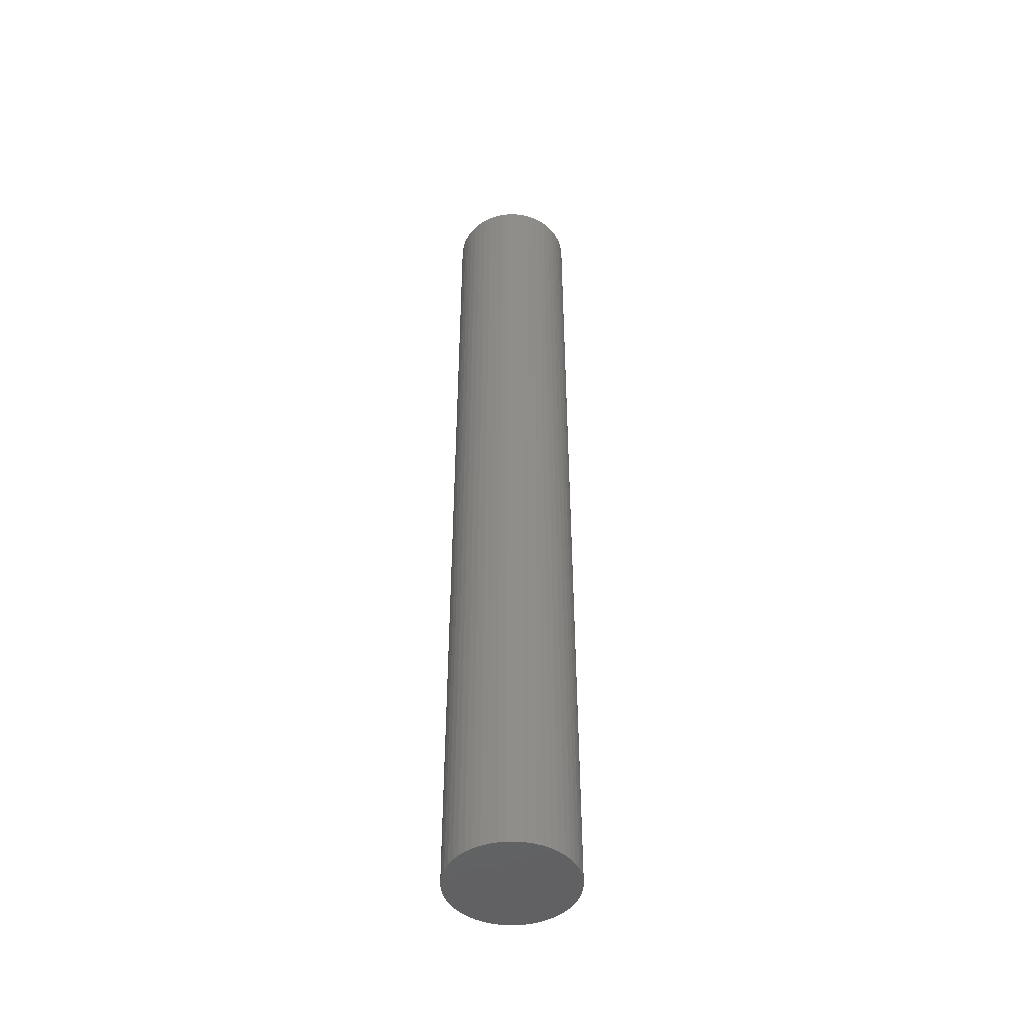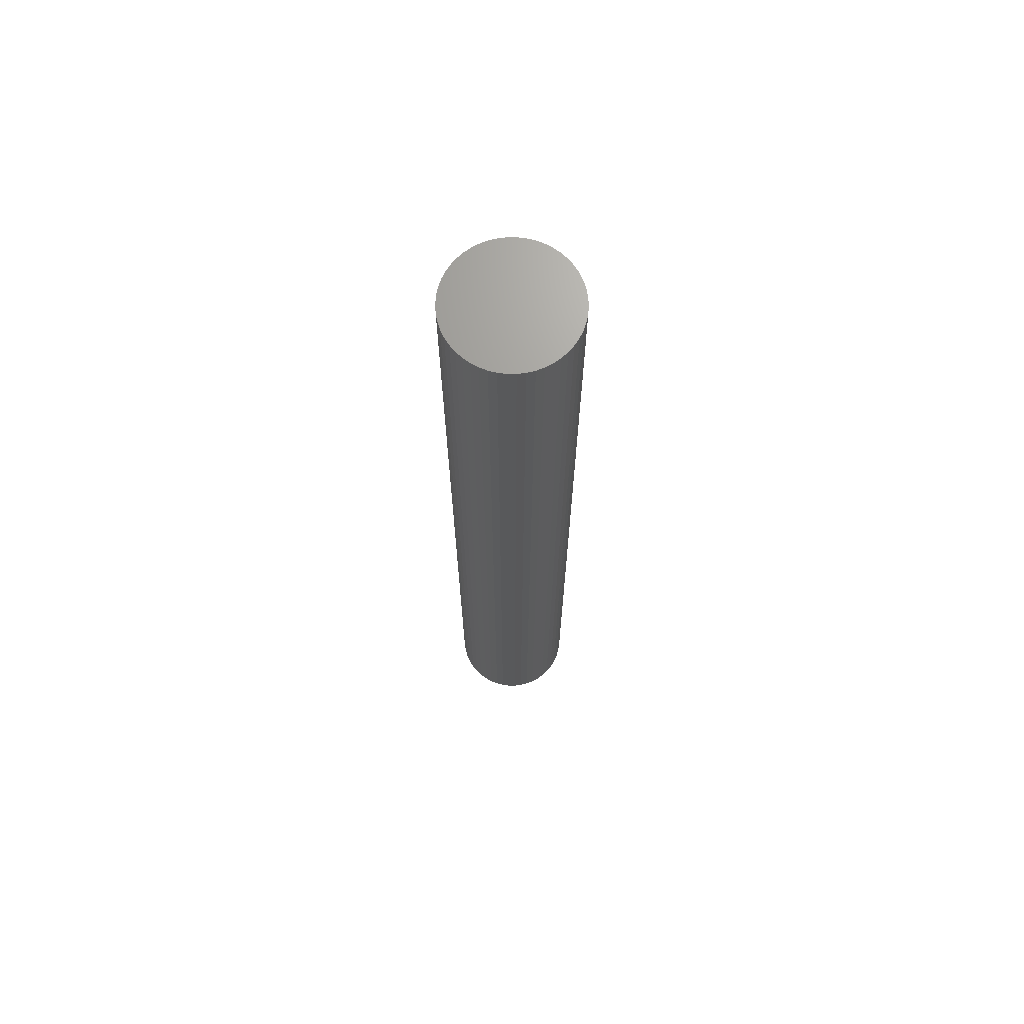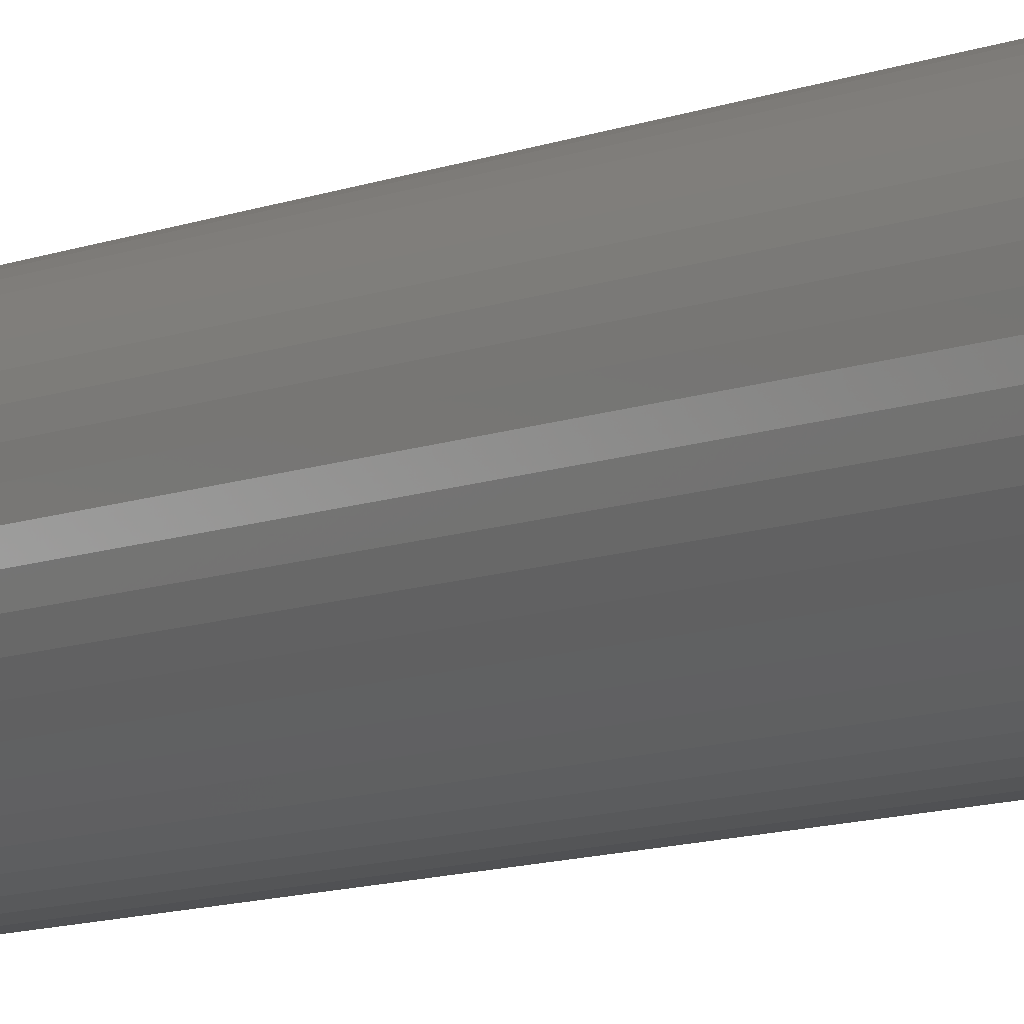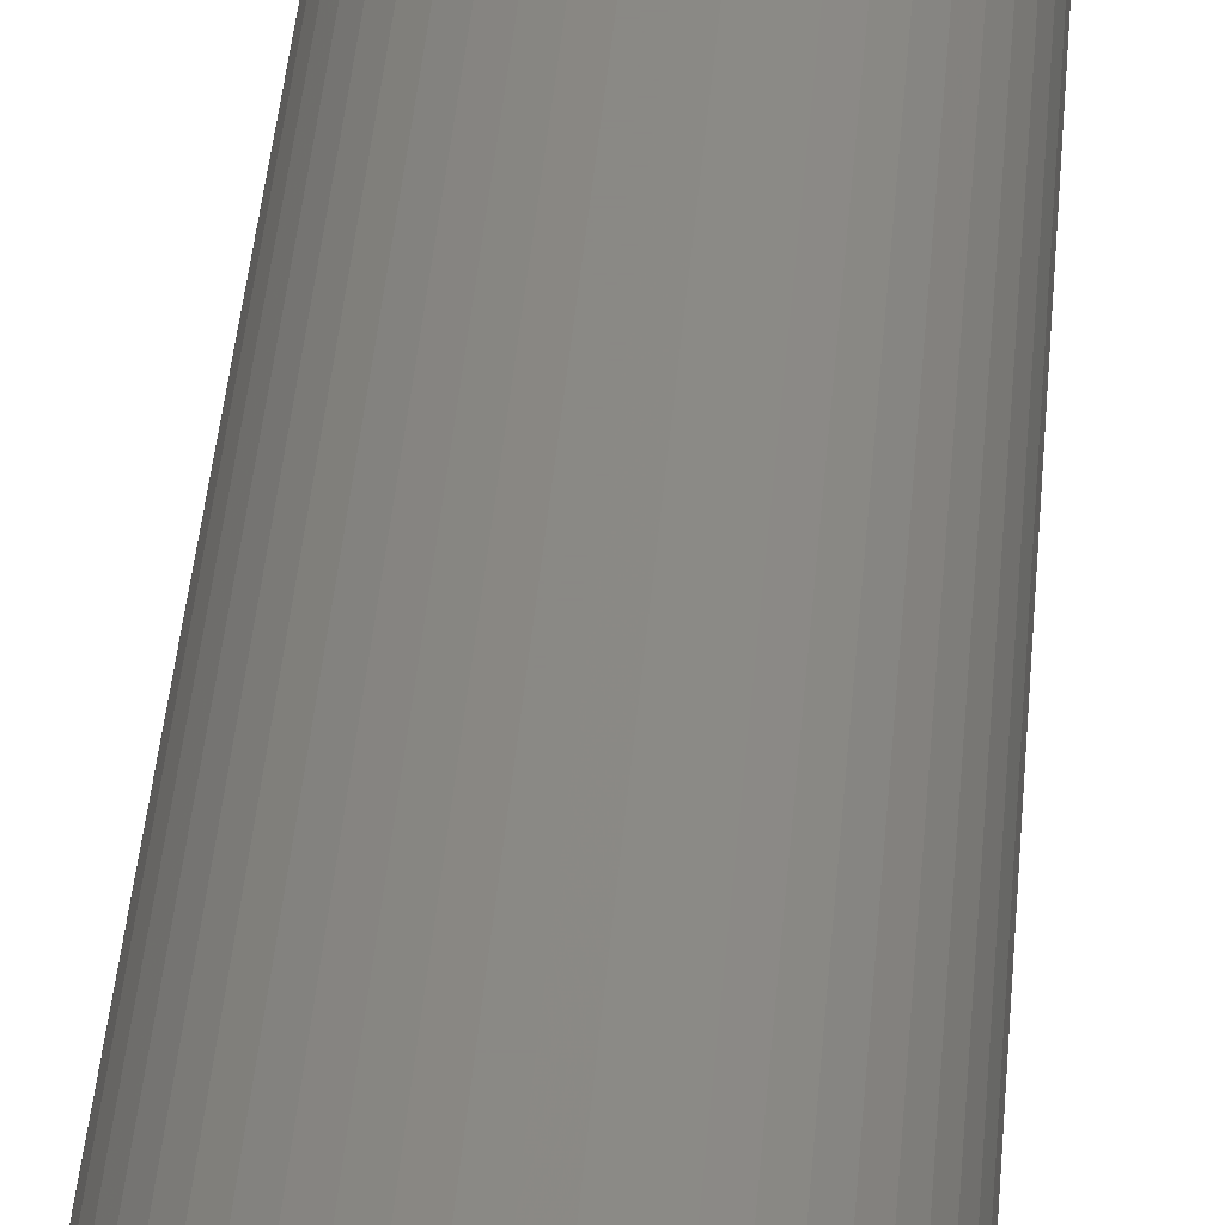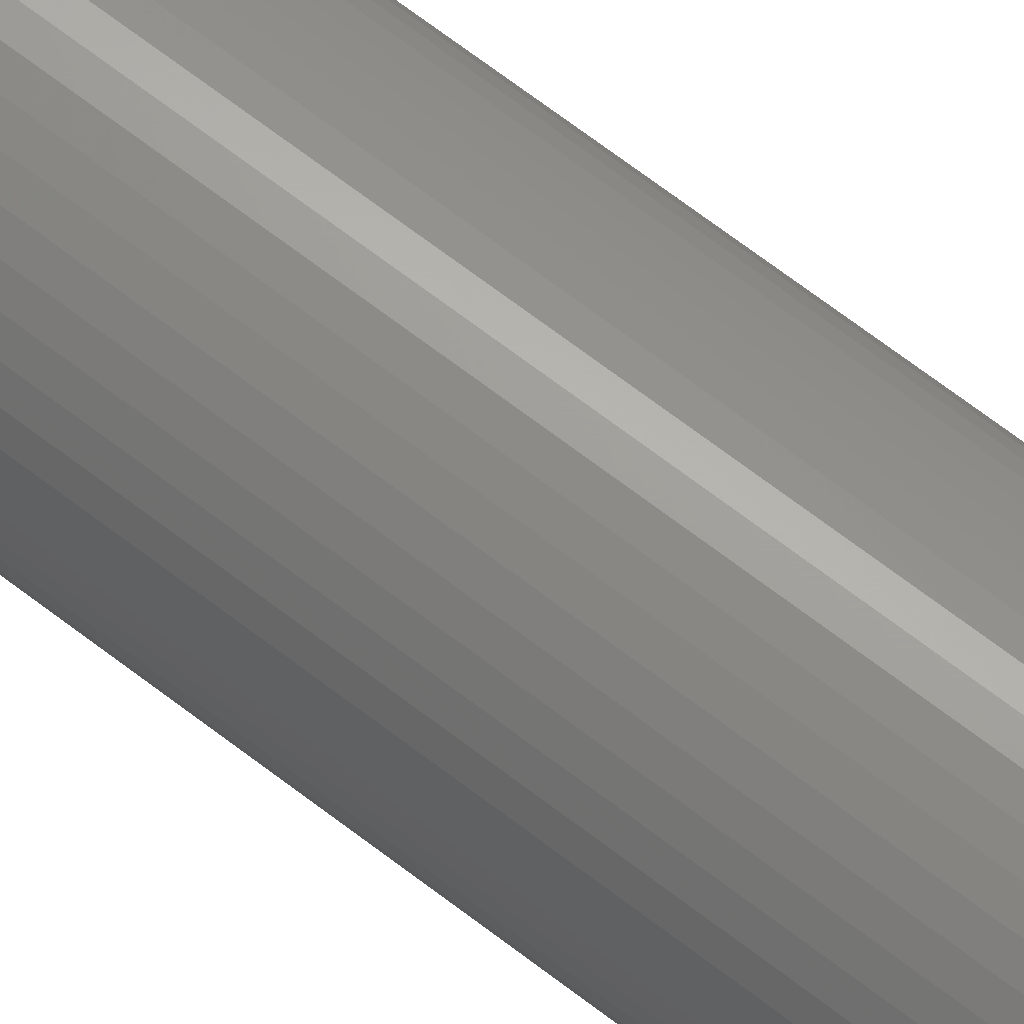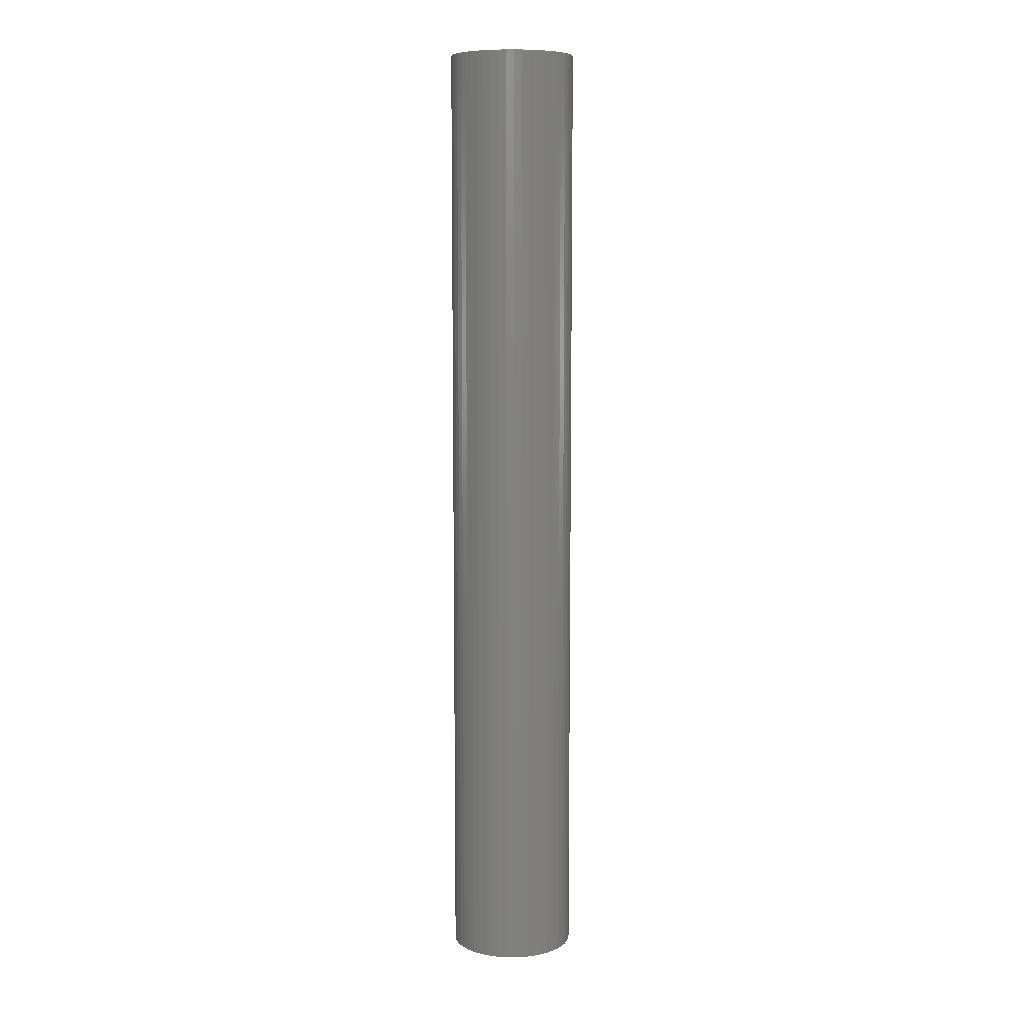
<metadata>
{"format":"stl","ext":"stl","renderer":"f3d","projection":"perspective","resolution":1024,"background":"white","views":[{"elev":-46.8,"azim":-57.1,"up":"+Z"},{"elev":69.1,"azim":57.8,"up":"+Z"},{"elev":-7.6,"azim":143.1,"up":"+Y"},{"elev":27.9,"azim":3.3,"up":"+Y"},{"elev":68.3,"azim":-52.4,"up":"+Y"},{"elev":8.4,"azim":23.5,"up":"+Z"}]}
</metadata>
<code>
# stl→obj: 100 verts, 196 faces
v 5.35 0 40.5
v 5.308 0.6705 -40.5
v 5.308 0.6705 40.5
v 5.35 0 -40.5
v -5.35 0 -40.5
v -5.308 0.6705 40.5
v -5.308 0.6705 -40.5
v -5.35 0 40.5
v 0.3359 5.339 -40.5
v -0.3359 5.339 40.5
v 0.3359 5.339 40.5
v -0.3359 5.339 -40.5
v 5.308 -0.6705 40.5
v 5.182 1.33 40.5
v 5.182 -1.33 40.5
v 4.974 1.969 40.5
v 4.974 -1.969 40.5
v 4.688 2.577 40.5
v 4.688 -2.577 40.5
v 4.328 3.145 40.5
v 4.328 -3.145 40.5
v 3.9 3.662 40.5
v 3.9 -3.662 40.5
v 3.41 4.122 40.5
v 3.41 -4.122 40.5
v 2.867 4.517 40.5
v 2.867 -4.517 40.5
v 2.278 4.841 40.5
v 2.278 -4.841 40.5
v 1.653 5.088 40.5
v 1.653 -5.088 40.5
v 1.002 5.255 40.5
v 1.002 -5.255 40.5
v 0.3359 -5.339 40.5
v -0.3359 -5.339 40.5
v -1.002 5.255 40.5
v -1.002 -5.255 40.5
v -1.653 5.088 40.5
v -1.653 -5.088 40.5
v -2.278 4.841 40.5
v -2.278 -4.841 40.5
v -2.867 4.517 40.5
v -2.867 -4.517 40.5
v -3.41 4.122 40.5
v -3.41 -4.122 40.5
v -3.9 3.662 40.5
v -3.9 -3.662 40.5
v -4.328 3.145 40.5
v -4.328 -3.145 40.5
v -4.688 2.577 40.5
v -4.688 -2.577 40.5
v -4.974 1.969 40.5
v -4.974 -1.969 40.5
v -5.182 1.33 40.5
v -5.182 -1.33 40.5
v -5.308 -0.6705 40.5
v 3.9 3.662 -40.5
v 3.41 4.122 -40.5
v 5.308 -0.6705 -40.5
v 5.182 -1.33 -40.5
v 5.182 1.33 -40.5
v 4.974 -1.969 -40.5
v 4.974 1.969 -40.5
v 4.688 -2.577 -40.5
v 4.688 2.577 -40.5
v 4.328 -3.145 -40.5
v 4.328 3.145 -40.5
v 3.9 -3.662 -40.5
v 3.41 -4.122 -40.5
v 2.867 -4.517 -40.5
v 2.867 4.517 -40.5
v 2.278 -4.841 -40.5
v 2.278 4.841 -40.5
v 1.653 -5.088 -40.5
v 1.653 5.088 -40.5
v 1.002 -5.255 -40.5
v 1.002 5.255 -40.5
v 0.3359 -5.339 -40.5
v -0.3359 -5.339 -40.5
v -1.002 -5.255 -40.5
v -1.002 5.255 -40.5
v -1.653 -5.088 -40.5
v -1.653 5.088 -40.5
v -2.278 -4.841 -40.5
v -2.278 4.841 -40.5
v -2.867 -4.517 -40.5
v -2.867 4.517 -40.5
v -3.41 -4.122 -40.5
v -3.41 4.122 -40.5
v -3.9 -3.662 -40.5
v -3.9 3.662 -40.5
v -4.328 -3.145 -40.5
v -4.328 3.145 -40.5
v -4.688 -2.577 -40.5
v -4.688 2.577 -40.5
v -4.974 -1.969 -40.5
v -4.974 1.969 -40.5
v -5.182 -1.33 -40.5
v -5.182 1.33 -40.5
v -5.308 -0.6705 -40.5
f 1 2 3
f 2 1 4
f 5 6 7
f 6 5 8
f 9 10 11
f 10 9 12
f 3 13 1
f 14 13 3
f 14 15 13
f 16 15 14
f 16 17 15
f 18 17 16
f 18 19 17
f 20 19 18
f 20 21 19
f 22 21 20
f 22 23 21
f 24 23 22
f 24 25 23
f 26 25 24
f 26 27 25
f 28 27 26
f 28 29 27
f 30 29 28
f 30 31 29
f 32 31 30
f 32 33 31
f 11 33 32
f 11 34 33
f 10 34 11
f 10 35 34
f 36 35 10
f 36 37 35
f 38 37 36
f 38 39 37
f 40 39 38
f 40 41 39
f 42 41 40
f 42 43 41
f 44 43 42
f 44 45 43
f 46 45 44
f 46 47 45
f 48 47 46
f 48 49 47
f 50 49 48
f 50 51 49
f 52 51 50
f 52 53 51
f 54 53 52
f 54 55 53
f 6 55 54
f 6 56 55
f 56 6 8
f 57 24 22
f 24 57 58
f 59 2 4
f 60 2 59
f 60 61 2
f 62 61 60
f 62 63 61
f 64 63 62
f 64 65 63
f 66 65 64
f 66 67 65
f 68 67 66
f 68 57 67
f 69 57 68
f 69 58 57
f 70 58 69
f 70 71 58
f 72 71 70
f 72 73 71
f 74 73 72
f 74 75 73
f 76 75 74
f 76 77 75
f 78 77 76
f 78 9 77
f 79 9 78
f 79 12 9
f 80 12 79
f 80 81 12
f 82 81 80
f 82 83 81
f 84 83 82
f 84 85 83
f 86 85 84
f 86 87 85
f 88 87 86
f 88 89 87
f 90 89 88
f 90 91 89
f 92 91 90
f 92 93 91
f 94 93 92
f 94 95 93
f 96 95 94
f 96 97 95
f 98 97 96
f 98 99 97
f 100 99 98
f 100 7 99
f 7 100 5
f 89 46 44
f 46 89 91
f 83 40 38
f 40 83 85
f 16 65 18
f 65 16 63
f 75 32 30
f 32 75 77
f 71 28 26
f 28 71 73
f 97 50 95
f 50 97 52
f 93 46 91
f 46 93 48
f 12 36 10
f 36 12 81
f 15 59 13
f 59 15 60
f 14 63 16
f 63 14 61
f 3 61 14
f 61 3 2
f 18 67 20
f 67 18 65
f 73 30 28
f 30 73 75
f 58 26 24
f 26 58 71
f 99 52 97
f 52 99 54
f 85 42 40
f 42 85 87
f 13 4 1
f 4 13 59
f 90 45 47
f 45 90 88
f 94 53 96
f 53 94 51
f 100 8 5
f 8 100 56
f 79 34 35
f 34 79 78
f 72 27 29
f 27 72 70
f 19 62 17
f 62 19 64
f 23 66 21
f 66 23 68
f 20 57 22
f 57 20 67
f 77 11 32
f 11 77 9
f 95 48 93
f 48 95 50
f 7 54 99
f 54 7 6
f 87 44 42
f 44 87 89
f 81 38 36
f 38 81 83
f 84 39 41
f 39 84 82
f 96 55 98
f 55 96 53
f 69 23 25
f 23 69 68
f 74 29 31
f 29 74 72
f 76 31 33
f 31 76 74
f 78 33 34
f 33 78 76
f 21 64 19
f 64 21 66
f 17 60 15
f 60 17 62
f 80 35 37
f 35 80 79
f 90 49 92
f 49 90 47
f 98 56 100
f 56 98 55
f 70 25 27
f 25 70 69
f 88 43 45
f 43 88 86
f 82 37 39
f 37 82 80
f 92 51 94
f 51 92 49
f 86 41 43
f 41 86 84

</code>
